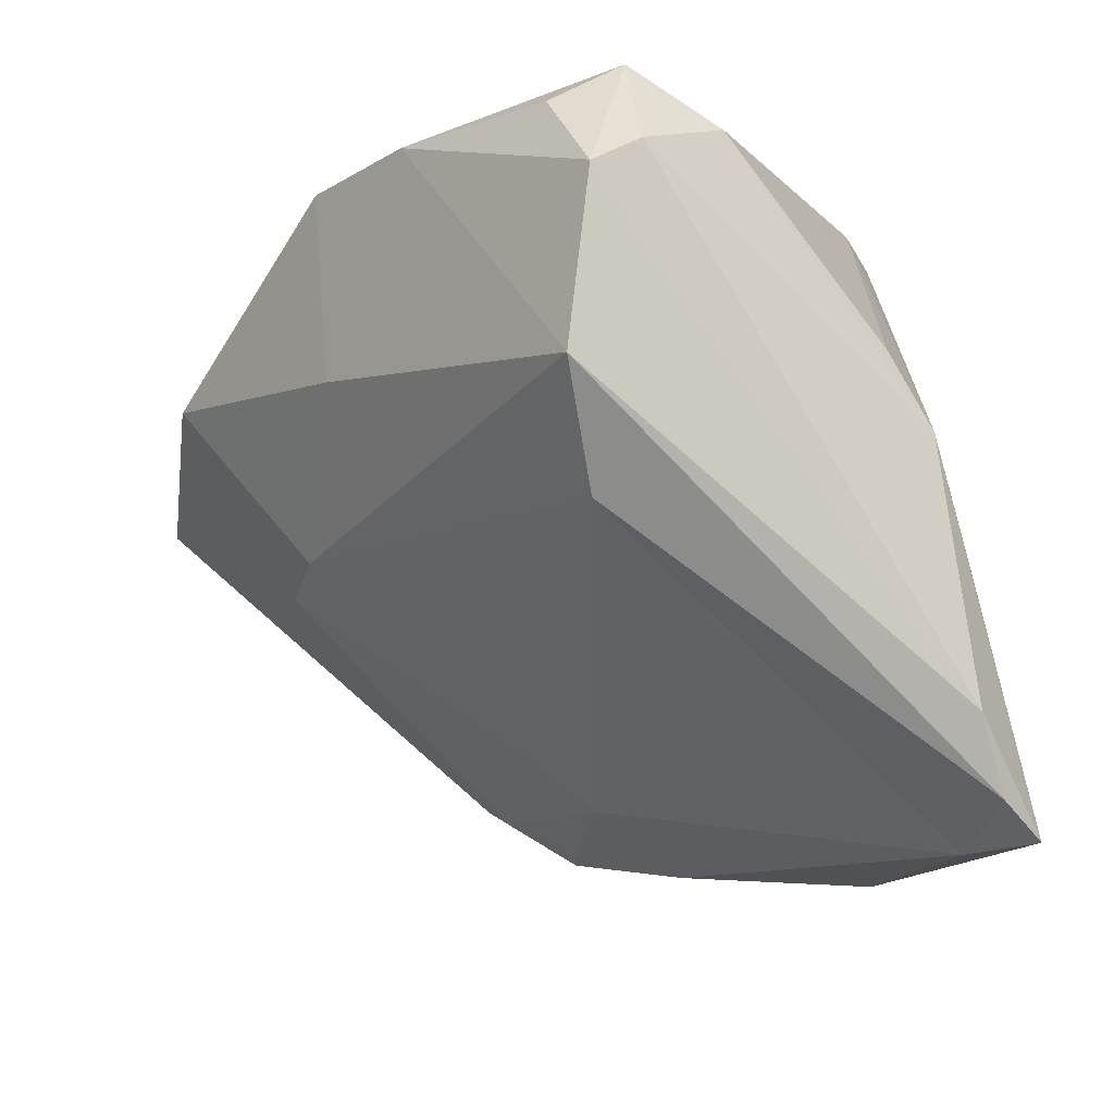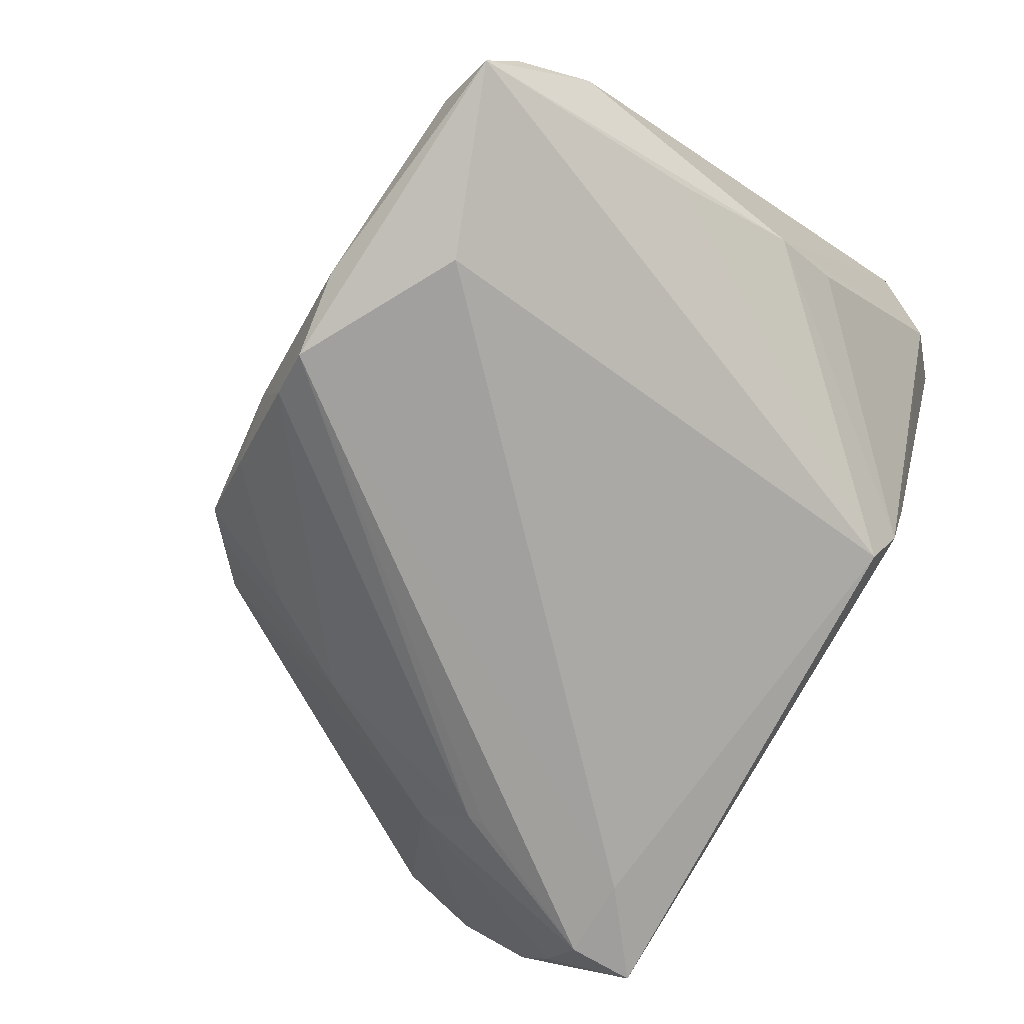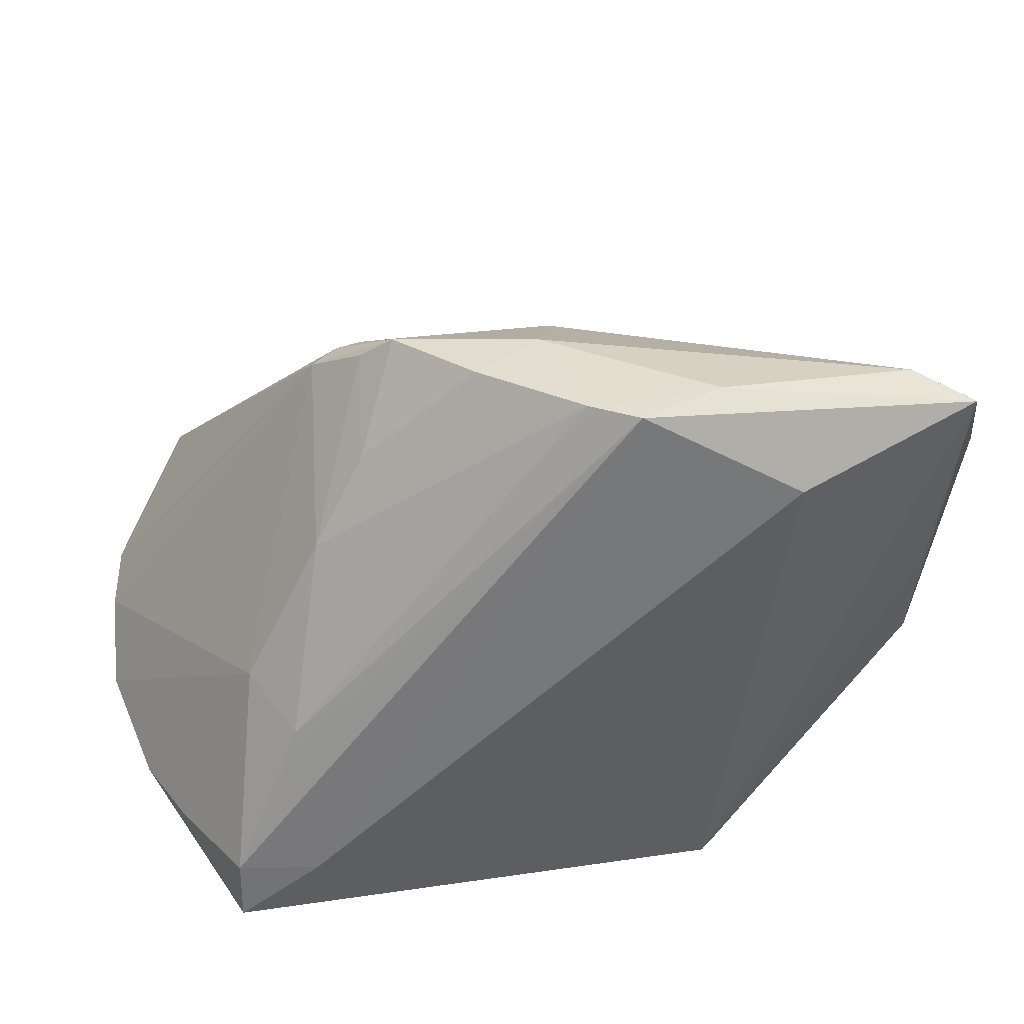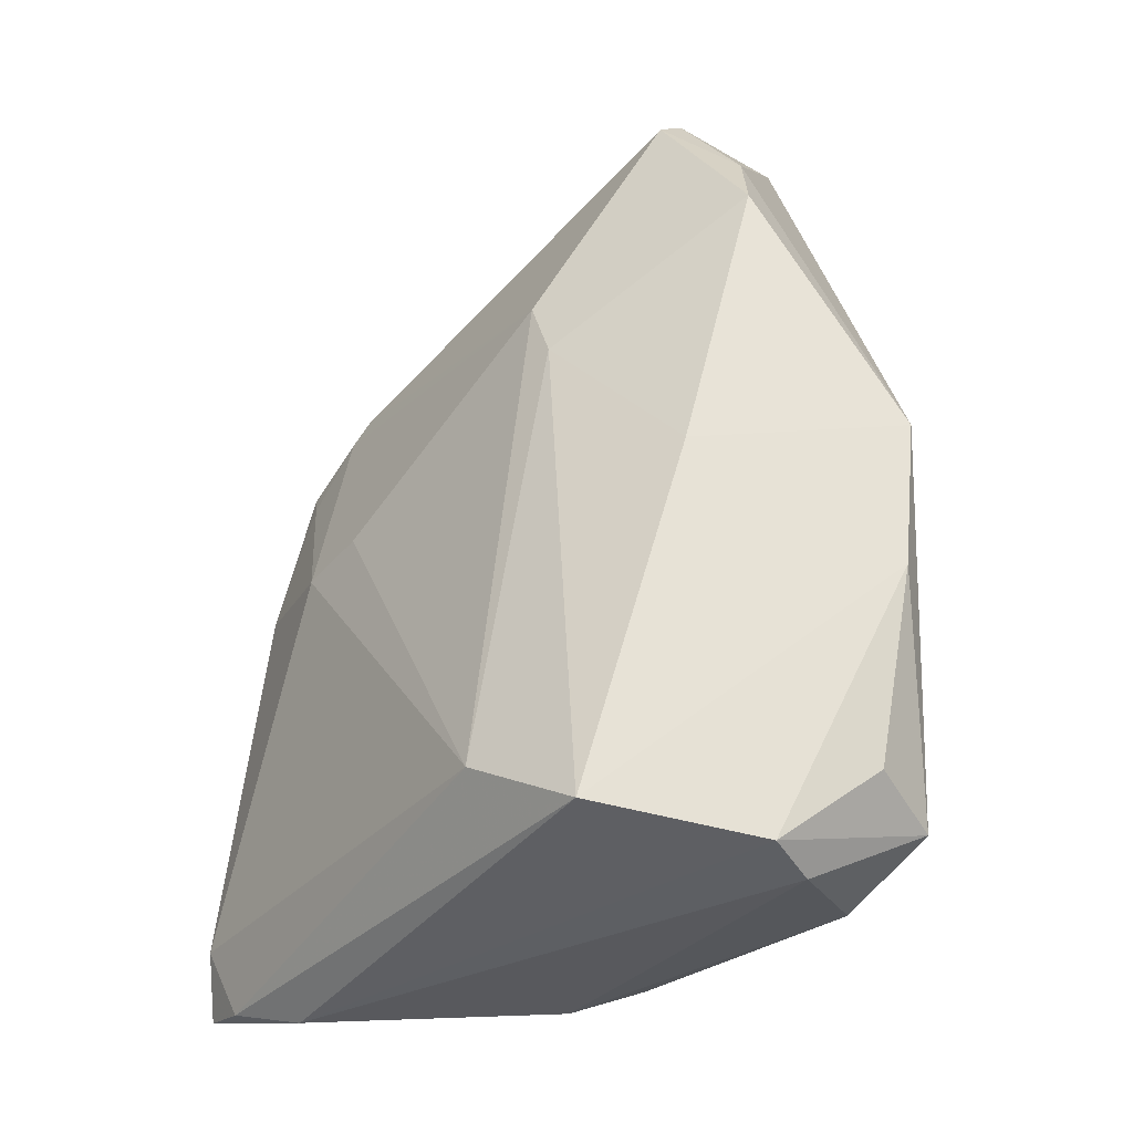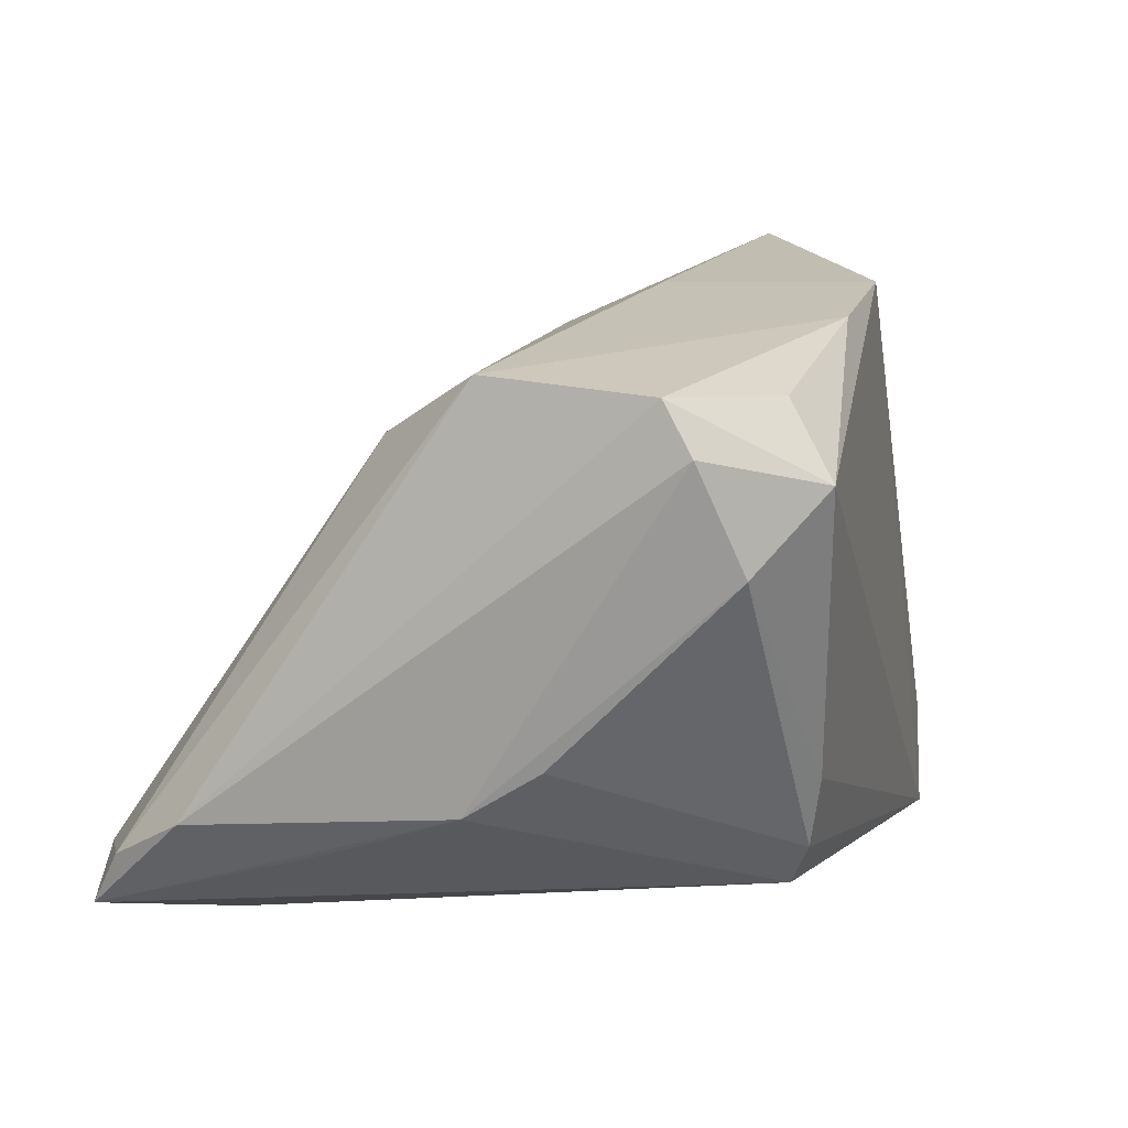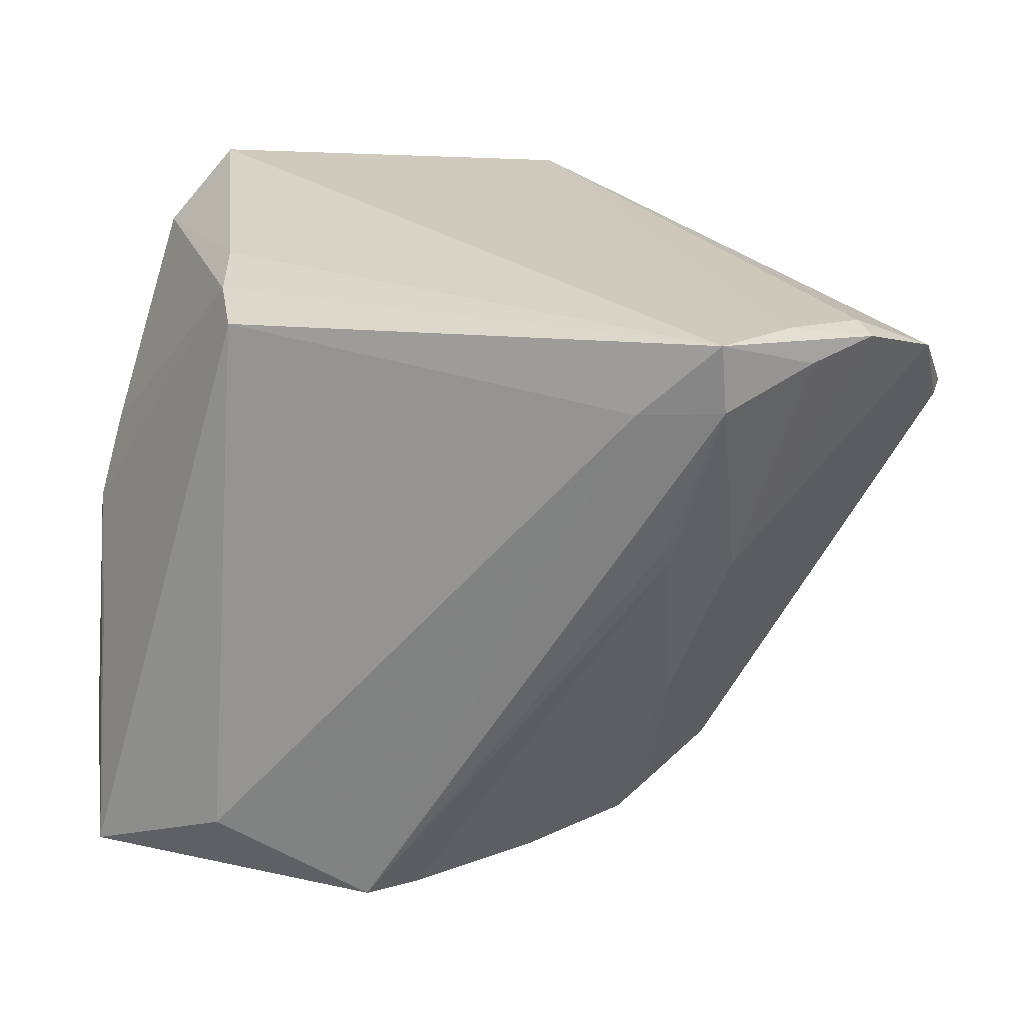
<metadata>
{"format":"obj","ext":"obj","renderer":"f3d","projection":"perspective","resolution":1024,"background":"white","views":[{"elev":-17.0,"azim":54.8,"up":"+Y"},{"elev":-71.0,"azim":54.2,"up":"+Z"},{"elev":-55.8,"azim":-5.3,"up":"+Z"},{"elev":57.9,"azim":93.7,"up":"+Z"},{"elev":15.0,"azim":105.9,"up":"+Z"},{"elev":25.5,"azim":-167.9,"up":"+Y"}]}
</metadata>
<code>
v -0.01643 -0.009693 0.02952
v 0.0343 -0.0147 0.02592
v 0.04397 0.01651 0.03302
v 0.02285 0.02621 -0.02324
v 0.04432 -0.01764 -0.01643
v 0.03507 0.02701 0.03213
v -0.04807 0.02815 -0.01192
v -2.513e-05 -0.04323 -0.02928
v 0.04453 0.004965 -0.005466
v -0.04833 0.001294 0.03101
v 0.04548 -0.003401 -0.01086
v -0.02923 -0.01654 -0.02192
v 0.04359 -0.04551 -0.02541
v 0.02108 0.004465 -0.02694
v -8.383e-05 0.005897 0.03725
v 0.04352 0.0251 0.01553
v 0.04432 -0.03792 -0.02193
v -0.002644 0.0294 0.0379
v -0.0513 0.001731 0.02778
v -0.01241 -0.04146 -0.02088
v 0.04497 -0.04197 -0.0189
v -0.05596 0.01491 0.01473
v 0.04533 0.02003 0.0275
v 0.005807 -0.044 -0.0322
v -0.02886 -0.03329 -0.004147
v 0.03815 0.03234 0.0242
v -0.02575 -0.03641 -0.01063
v -0.04415 0.02678 -0.02289
v 0.04732 -0.03372 -0.01396
v -0.02644 0.02367 -0.03408
v -0.05425 0.006587 0.01948
v 0.0137 0.02908 0.03657
v -0.05138 0.003663 0.02813
v 0.02481 -0.03612 -0.03234
v 0.02701 0.02996 -0.009594
v 0.01454 -0.04606 -0.02778
v -0.03642 0.001966 -0.02394
v 0.04095 -0.003068 0.03371
v -0.005351 -0.04346 -0.01586
v -0.01942 -0.03954 -0.01069
v -0.05705 0.01352 0.004023
v -0.03205 0.01156 0.039
v -0.02209 -0.03995 -0.01245
v -0.05603 0.0221 -0.002332
v 0.03669 -0.04627 -0.02082
v -0.02962 0.006587 -0.03183
v -0.0316 -0.03162 -0.00563
v 0.02512 0.02854 -0.01804
v -0.02462 -0.02773 -0.01912
v -0.04161 0.01082 0.03296
v -0.03605 0.02471 -0.03408
v -0.02601 -0.03514 -0.005313
v -0.03016 0.004749 -0.0311
v -0.003379 -0.03743 -0.001678
v -0.02356 -0.01208 0.02735
v -0.04158 0.03078 -0.02295
v -0.005281 -0.03216 0.005063
v -0.03543 0.03234 -0.03408
v -0.05737 0.01192 0.01265
v -0.04995 0.02716 -0.0141
f 16 26 23
f 60 56 58
f 7 56 60
f 23 26 3
f 26 6 3
f 57 2 55
f 18 56 7
f 18 26 58
f 58 56 18
f 11 16 23
f 26 16 35
f 16 48 35
f 58 26 35
f 35 48 58
f 24 53 46
f 46 51 24
f 53 51 46
f 43 20 39
f 32 6 26
f 26 18 32
f 32 3 6
f 43 25 47
f 59 41 47
f 47 25 19
f 59 22 44
f 44 41 59
f 7 60 44
f 44 18 7
f 22 18 44
f 9 48 16
f 16 11 9
f 9 11 48
f 29 11 23
f 23 3 29
f 24 51 30
f 30 51 58
f 58 48 4
f 4 30 58
f 14 30 4
f 48 11 4
f 8 20 12
f 8 53 24
f 12 53 8
f 8 39 20
f 12 20 49
f 49 20 43
f 2 57 54
f 33 22 59
f 59 19 33
f 50 18 22
f 50 42 18
f 22 33 50
f 15 32 18
f 18 42 15
f 10 25 55
f 19 25 10
f 55 42 10
f 10 33 19
f 42 50 10
f 10 50 33
f 27 47 12
f 43 47 27
f 12 49 27
f 27 49 43
f 31 19 59
f 59 47 31
f 31 47 19
f 37 44 60
f 37 53 12
f 37 51 53
f 41 44 37
f 12 47 37
f 37 47 41
f 38 29 3
f 3 32 38
f 32 15 38
f 14 4 34
f 24 30 34
f 34 30 14
f 5 4 11
f 43 39 40
f 39 54 40
f 45 54 39
f 2 54 45
f 1 42 55
f 1 15 42
f 1 38 15
f 55 2 1
f 2 38 1
f 28 37 60
f 51 37 28
f 28 60 58
f 58 51 28
f 52 40 54
f 55 25 52
f 52 25 43
f 43 40 52
f 52 57 55
f 52 54 57
f 2 45 21
f 21 38 2
f 29 38 21
f 36 45 39
f 36 8 24
f 39 8 36
f 11 29 17
f 13 21 45
f 29 21 13
f 13 17 29
f 13 34 4
f 45 36 13
f 24 34 13
f 13 36 24
f 4 5 13
f 13 5 11
f 11 17 13

</code>
